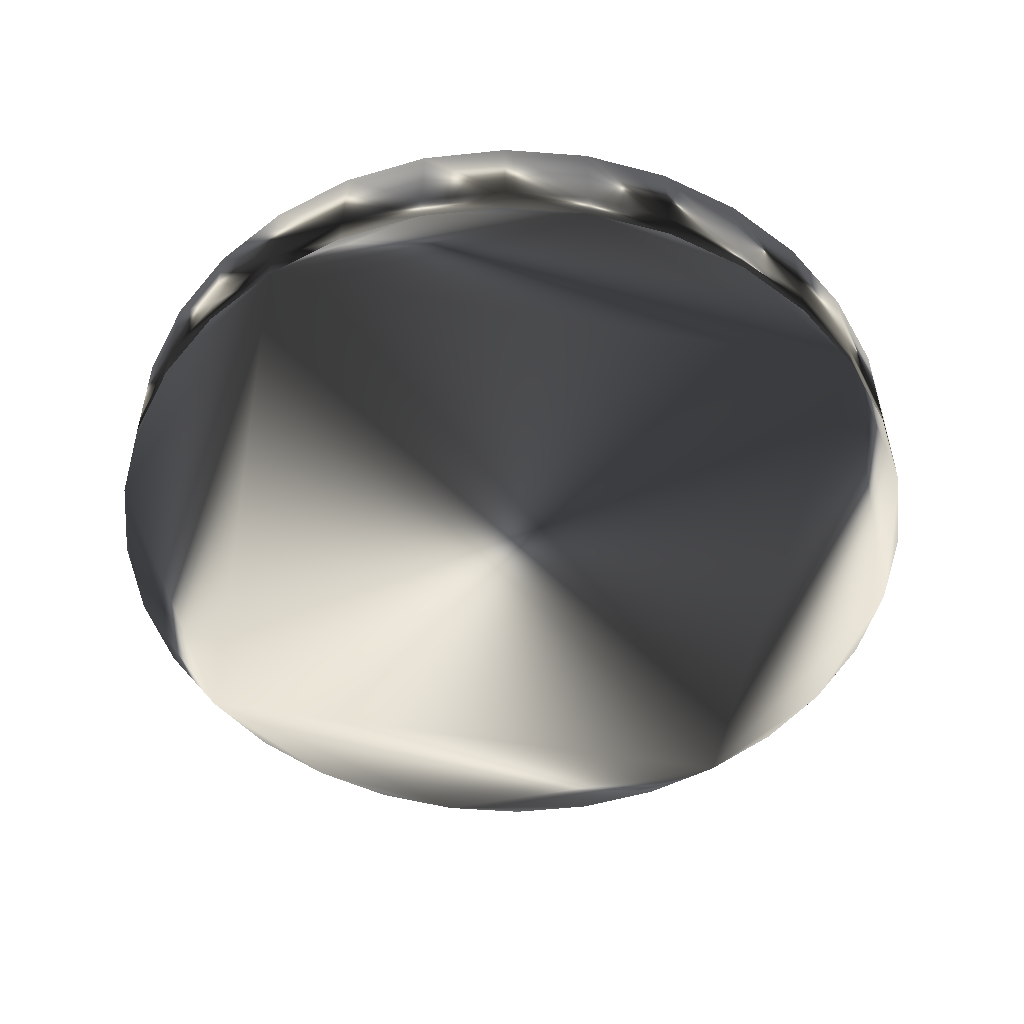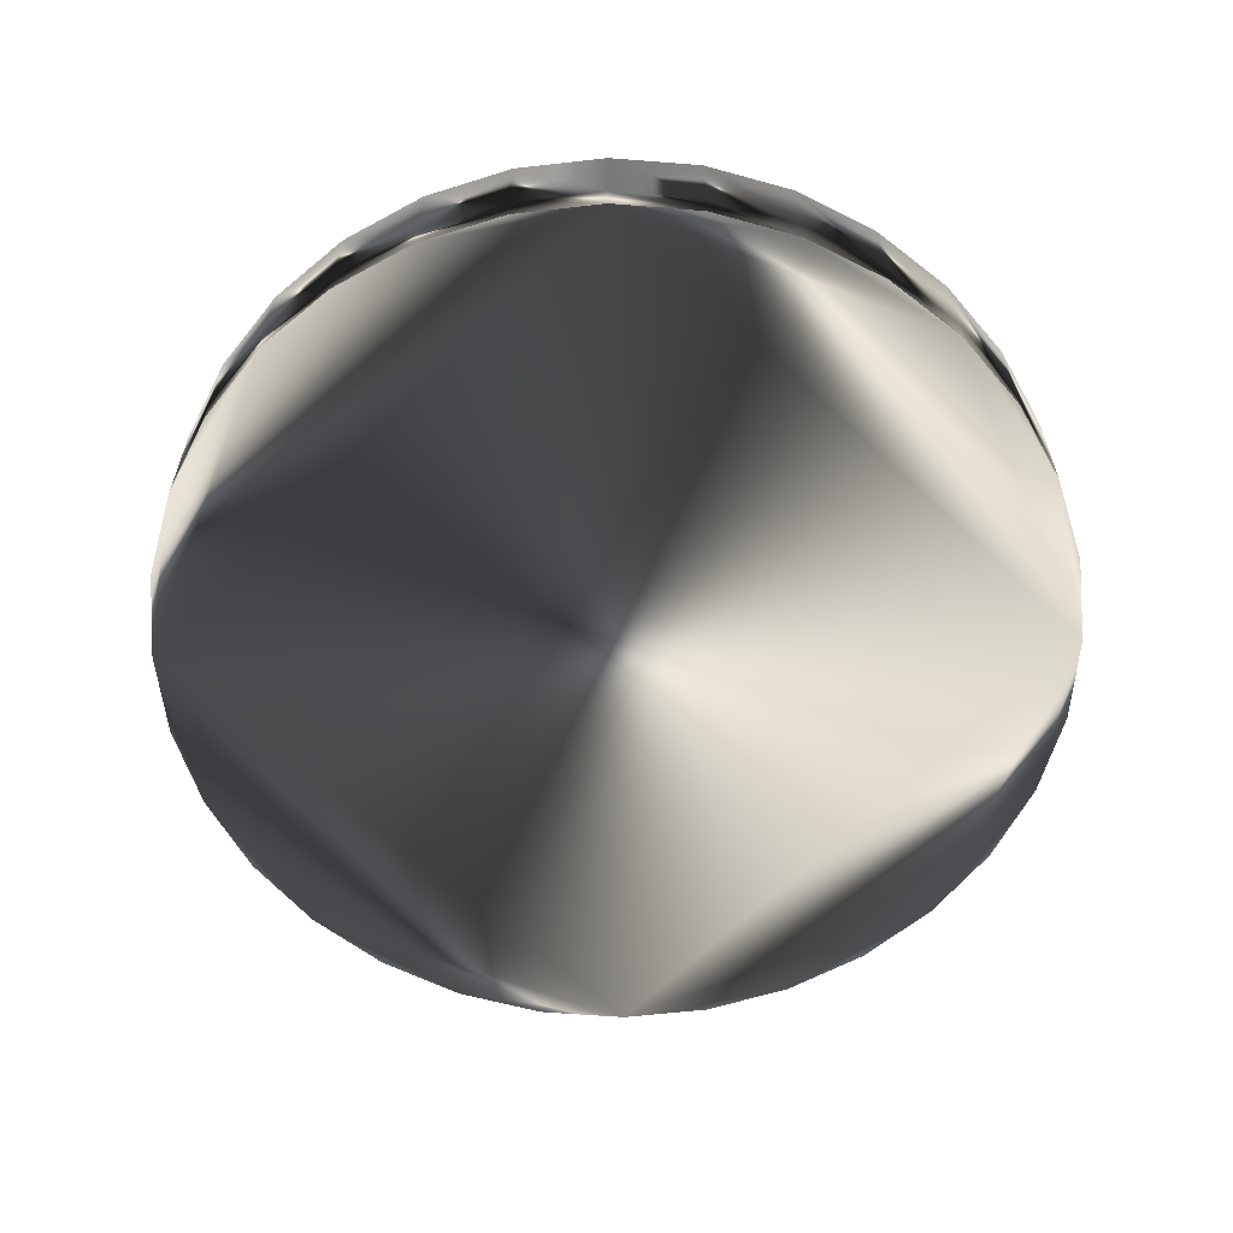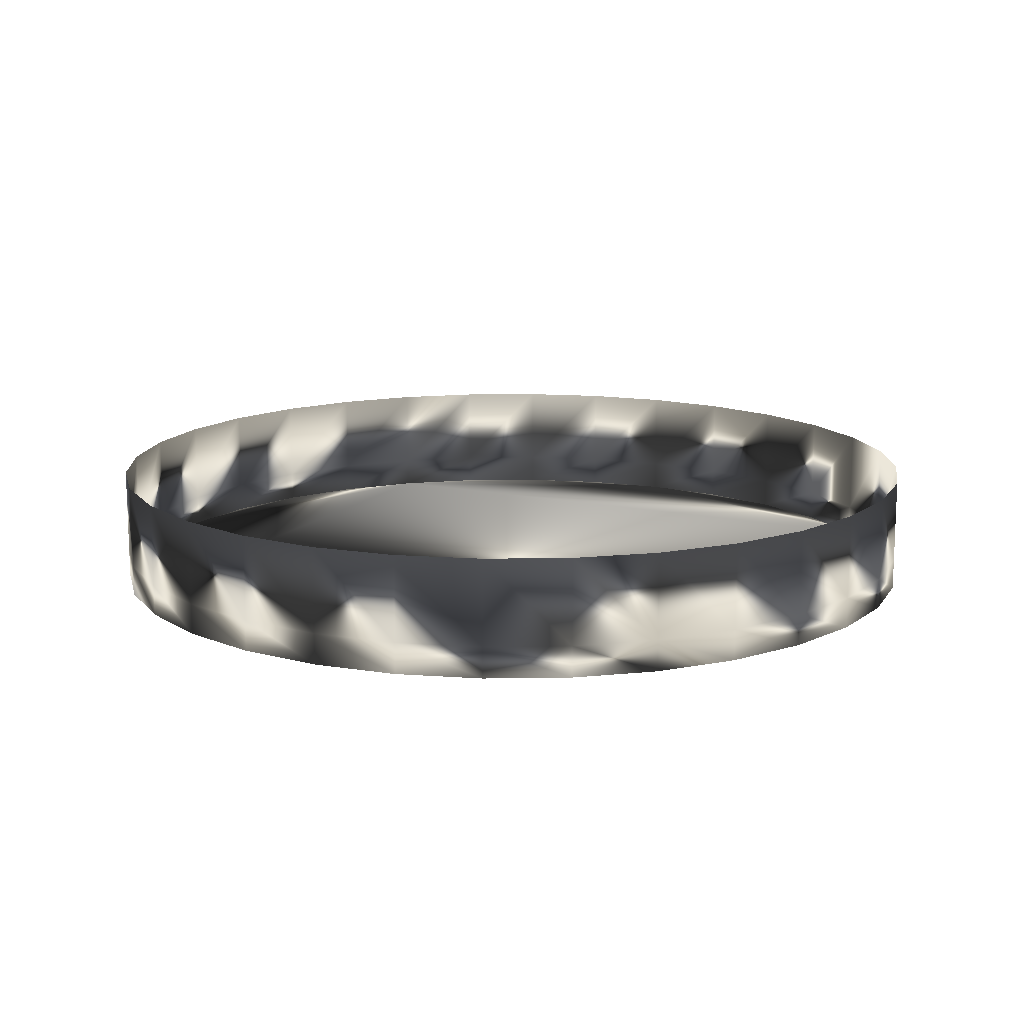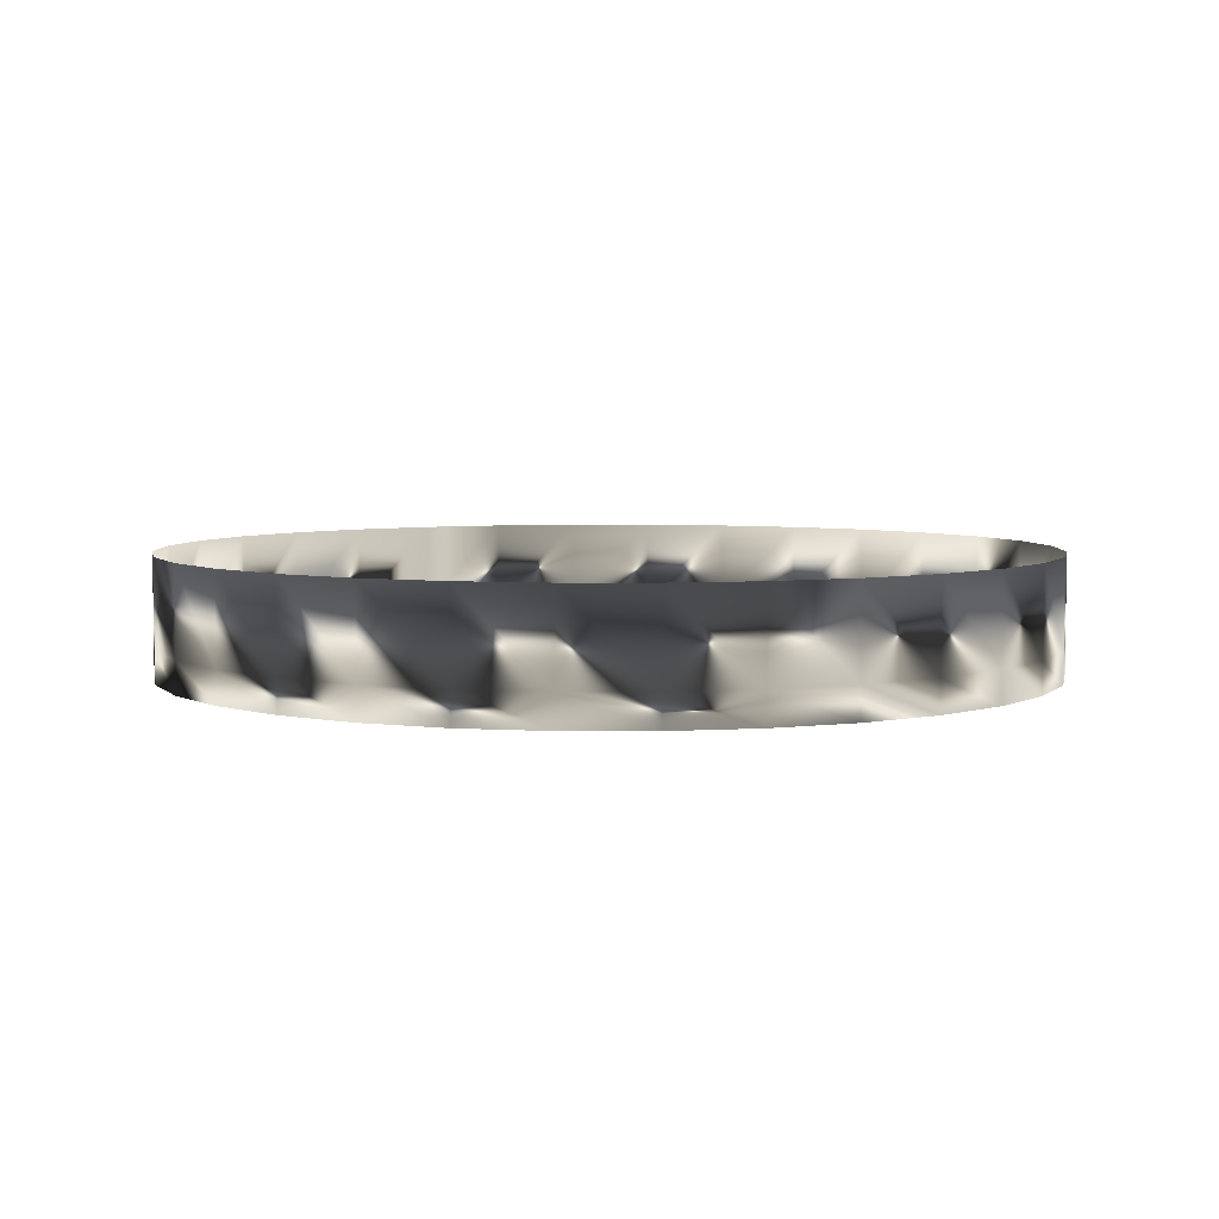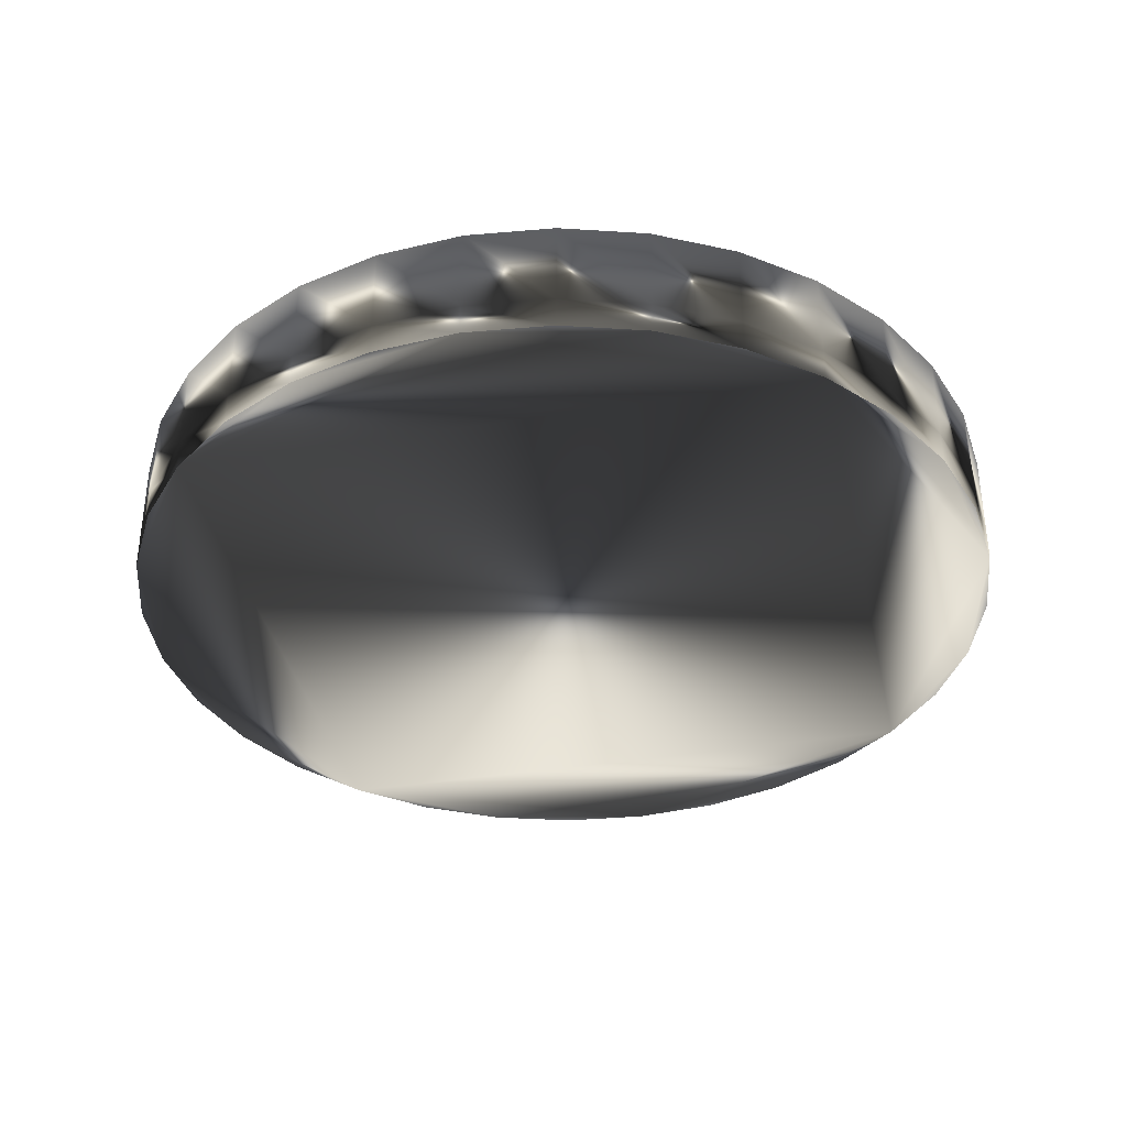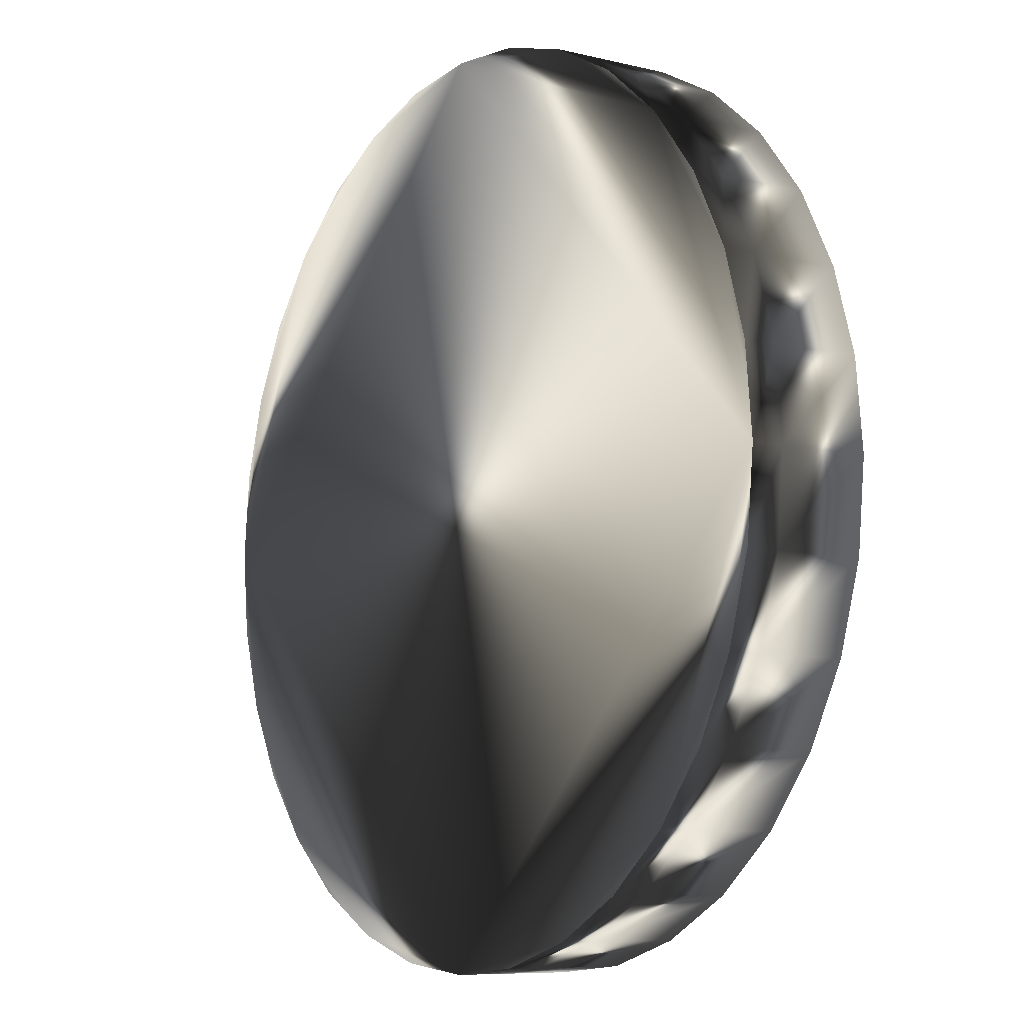
<metadata>
{"format":"obj","ext":"obj","renderer":"f3d","projection":"perspective","resolution":1024,"background":"white","views":[{"elev":-51.5,"azim":124.7,"up":"+Y"},{"elev":-60.8,"azim":1.0,"up":"+Y"},{"elev":13.5,"azim":-108.8,"up":"+Y"},{"elev":5.0,"azim":152.0,"up":"+Y"},{"elev":-36.1,"azim":147.1,"up":"+Y"},{"elev":-8.3,"azim":56.2,"up":"+Z"}]}
</metadata>
<code>
o mesh0
v -0.001746 -145.8 1808
v 691.9 -145.8 1670
v 352.7 -145.8 1773
v 1278 -145.8 1278
v 1004 -145.8 1503
v 1808 -145.8 0.000565
v 1670 -145.8 691.9
v 1503 -145.8 1004
v 1773 -145.8 352.7
v -1808 -145.8 -2.4e-05
v -0.000136 -145.8 -1808
v 1278 -145.8 -1278
v 1670 -145.8 -691.9
v 1773 -145.8 -352.7
v 1503 -145.8 -1004
v 691.9 -145.8 -1670
v 1004 -145.8 -1503
v 352.7 -145.8 -1773
v -1278 -145.8 -1278
v -691.9 -145.8 -1670
v -352.7 -145.8 -1773
v -1004 -145.8 -1503
v -1670 -145.8 -691.9
v -1503 -145.8 -1004
v -1773 -145.8 -352.7
v -1670 -145.8 691.9
v -1773 -145.8 352.7
v -1278 -145.8 1278
v -1503 -145.8 1004
v -691.9 -145.8 1670
v -352.7 -145.8 1773
v -1004 -145.8 1503
f 1 3 2
f 2 4 1
f 4 2 5
f 6 1 4
f 4 7 6
f 8 7 4
f 9 6 7
f 10 1 6
f 6 11 10
f 12 11 6
f 6 13 12
f 13 6 14
f 15 12 13
f 16 11 12
f 12 17 16
f 18 11 16
f 19 10 11
f 11 20 19
f 20 11 21
f 22 19 20
f 23 10 19
f 19 24 23
f 25 10 23
f 10 27 26
f 26 28 10
f 1 10 28
f 28 26 29
f 1 28 30
f 30 31 1
f 30 28 32
o mesh1
v -1670 -14.9 -691.9
v -1670 345.1 -691.9
v -1503 345.1 -1004
v -1773 -14.9 -352.7
v -1773 345.1 -352.7
v -1808 -14.9 -2e-06
v -1808 345.1 5.6e-05
v -1808 -145.8 -2.4e-05
v -1773 -145.8 -352.7
v -1670 -145.8 -691.9
v -1503 -14.9 -1004
v -1278 345.1 -1278
v -1278 -14.9 -1278
v -1503 -145.8 -1004
v -1278 -145.8 -1278
v -1004 -14.9 -1503
v -1004 345.1 -1503
v -691.9 345.1 -1670
v -691.9 -14.9 -1670
v -1004 -145.8 -1503
v -691.9 -145.8 -1670
v -352.7 -14.9 -1773
v -352.7 345.1 -1773
v -0.000136 345.1 -1808
v -0.000136 -14.9 -1808
v -352.7 -145.8 -1773
v -0.000136 -145.8 -1808
v 352.7 -14.9 -1773
v 352.7 345.1 -1773
v 691.9 345.1 -1670
v 691.9 -14.9 -1670
v 352.7 -145.8 -1773
v 691.9 -145.8 -1670
v 1004 -14.9 -1503
v 1004 345.1 -1503
v 1278 345.1 -1278
v 1278 -14.9 -1278
v 1004 -145.8 -1503
v 1278 -145.8 -1278
v 1503 -14.9 -1004
v 1503 345.1 -1004
v 1670 345.1 -691.9
v 1670 -14.9 -691.9
v 1503 -145.8 -1004
v 1670 -145.8 -691.9
v 1773 -14.9 -352.7
v 1773 345.1 -352.7
v 1808 345.1 0.000645
v 1808 -14.9 0.000587
v 1773 -145.8 -352.7
v 1808 -145.8 0.000565
v 1773 -14.9 352.7
v 1773 345.1 352.7
v 1670 345.1 691.9
v 1670 -14.9 691.9
v 1773 -145.8 352.7
v 1670 -145.8 691.9
v 1503 -14.9 1004
v 1503 345.1 1004
v 1278 345.1 1278
v 1278 -14.9 1278
v 1503 -145.8 1004
v 1278 -145.8 1278
v 1004 -14.9 1503
v 1004 345.1 1503
v 691.9 345.1 1670
v 691.9 -14.9 1670
v 1004 -145.8 1503
v 691.9 -145.8 1670
v 352.7 -14.9 1773
v 352.7 345.1 1773
v -0.001746 345.1 1808
v -0.001746 -14.9 1808
v 352.7 -145.8 1773
v -0.001746 -145.8 1808
v -352.7 -14.9 1773
v -352.7 345.1 1773
v -691.9 345.1 1670
v -691.9 -14.9 1670
v -352.7 -145.8 1773
v -691.9 -145.8 1670
v -1004 -14.9 1503
v -1004 345.1 1503
v -1278 345.1 1278
v -1278 -14.9 1278
v -1004 -145.8 1503
v -1278 -145.8 1278
v -1503 -14.9 1004
v -1503 345.1 1004
v -1670 345.1 691.9
v -1670 -14.9 691.9
v -1503 -145.8 1004
v -1670 -145.8 691.9
v -1773 -14.9 352.7
v -1773 345.1 352.7
v -1773 -145.8 352.7
f 33 35 34
f 34 36 33
f 36 34 37
f 37 38 36
f 38 37 39
f 36 38 40
f 40 41 36
f 33 36 41
f 41 42 33
f 43 33 42
f 35 33 43
f 43 44 35
f 45 44 43
f 43 46 45
f 42 46 43
f 45 46 47
f 47 48 45
f 49 45 48
f 44 45 49
f 50 49 48
f 48 51 50
f 52 51 48
f 48 47 52
f 51 52 53
f 53 54 51
f 55 51 54
f 50 51 55
f 56 55 54
f 54 57 56
f 58 57 54
f 54 53 58
f 57 58 59
f 59 60 57
f 61 57 60
f 56 57 61
f 62 61 60
f 60 63 62
f 64 63 60
f 60 59 64
f 63 64 65
f 65 66 63
f 67 63 66
f 62 63 67
f 68 67 66
f 66 69 68
f 70 69 66
f 66 65 70
f 69 70 71
f 71 72 69
f 73 69 72
f 68 69 73
f 74 73 72
f 72 75 74
f 76 75 72
f 72 71 76
f 75 76 77
f 77 78 75
f 79 75 78
f 74 75 79
f 80 79 78
f 78 81 80
f 82 81 78
f 78 77 82
f 81 82 83
f 83 84 81
f 85 81 84
f 80 81 85
f 86 85 84
f 84 87 86
f 88 87 84
f 84 83 88
f 87 88 89
f 89 90 87
f 91 87 90
f 86 87 91
f 92 91 90
f 90 93 92
f 94 93 90
f 90 89 94
f 93 94 95
f 95 96 93
f 97 93 96
f 92 93 97
f 98 97 96
f 96 99 98
f 100 99 96
f 96 95 100
f 99 100 101
f 101 102 99
f 103 99 102
f 98 99 103
f 104 103 102
f 102 105 104
f 106 105 102
f 102 101 106
f 105 106 107
f 107 108 105
f 109 105 108
f 104 105 109
f 110 109 108
f 108 111 110
f 112 111 108
f 108 107 112
f 111 112 113
f 113 114 111
f 115 111 114
f 110 111 115
f 116 115 114
f 114 117 116
f 118 117 114
f 114 113 118
f 117 118 119
f 119 120 117
f 121 117 120
f 116 117 121
f 122 121 120
f 120 123 122
f 124 123 120
f 120 119 124
f 123 124 125
f 125 126 123
f 127 123 126
f 122 123 127
f 39 127 126
f 126 38 39
f 128 38 126
f 126 125 128
f 40 38 128

</code>
